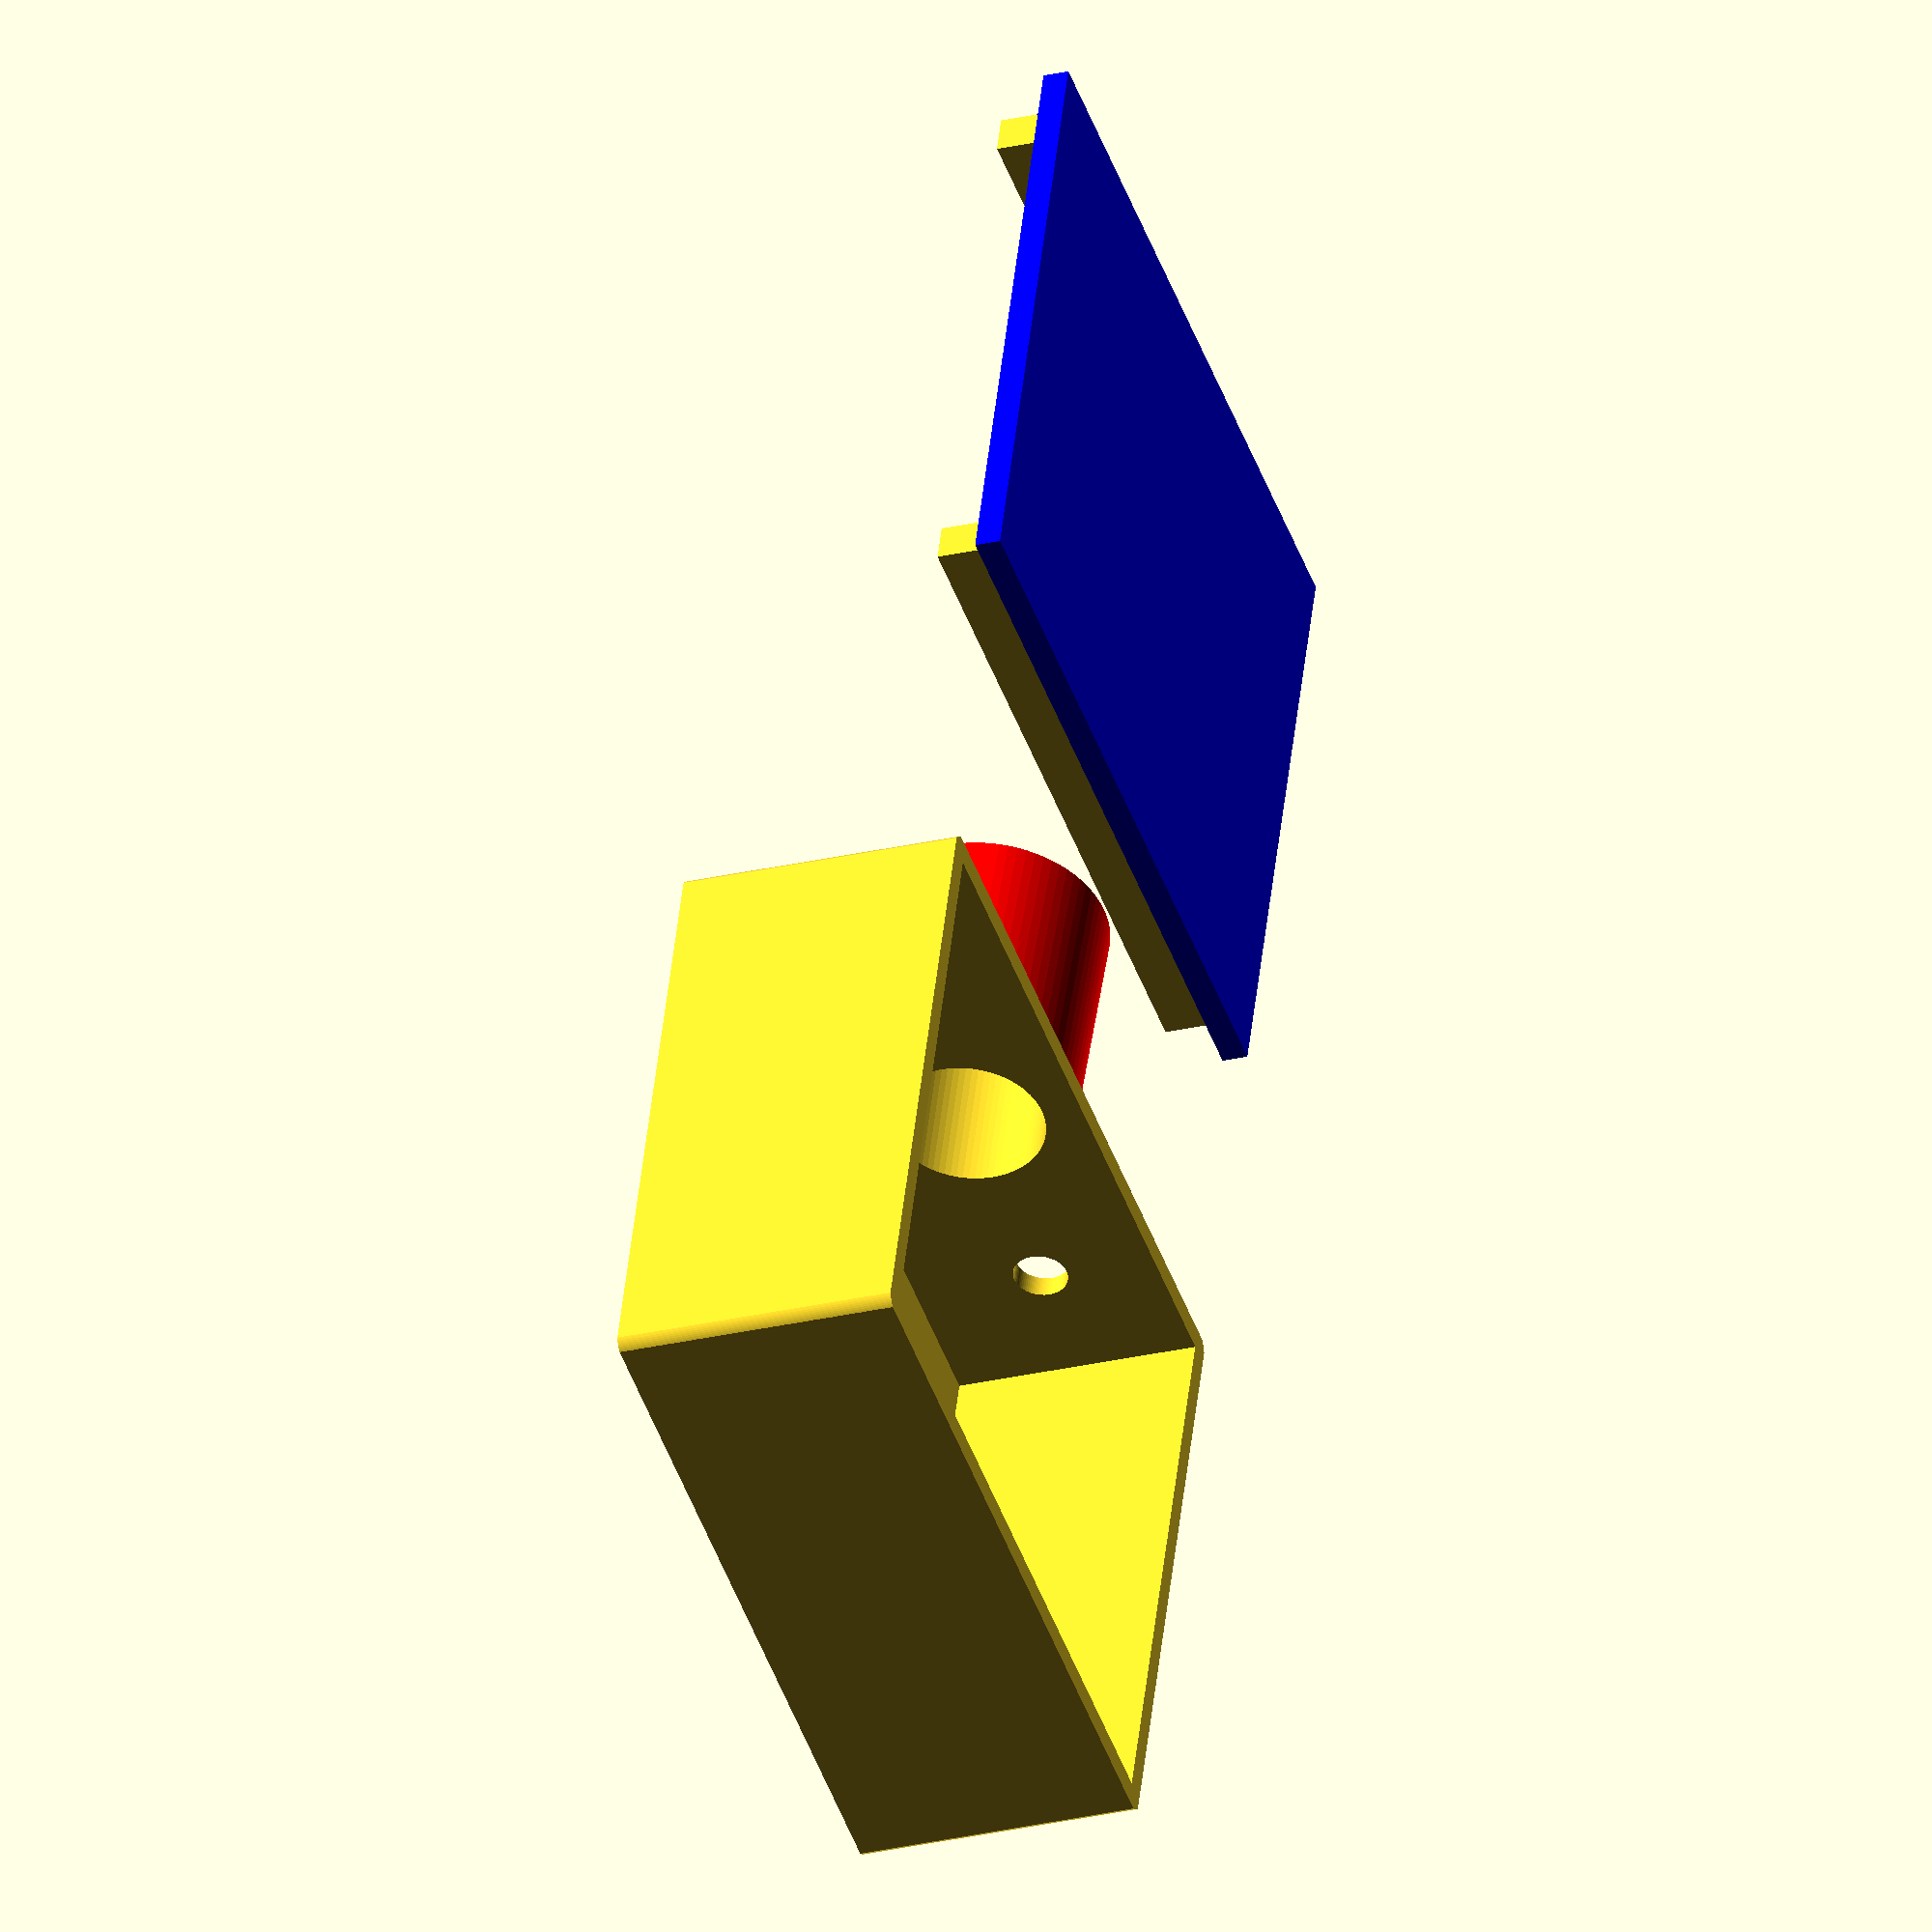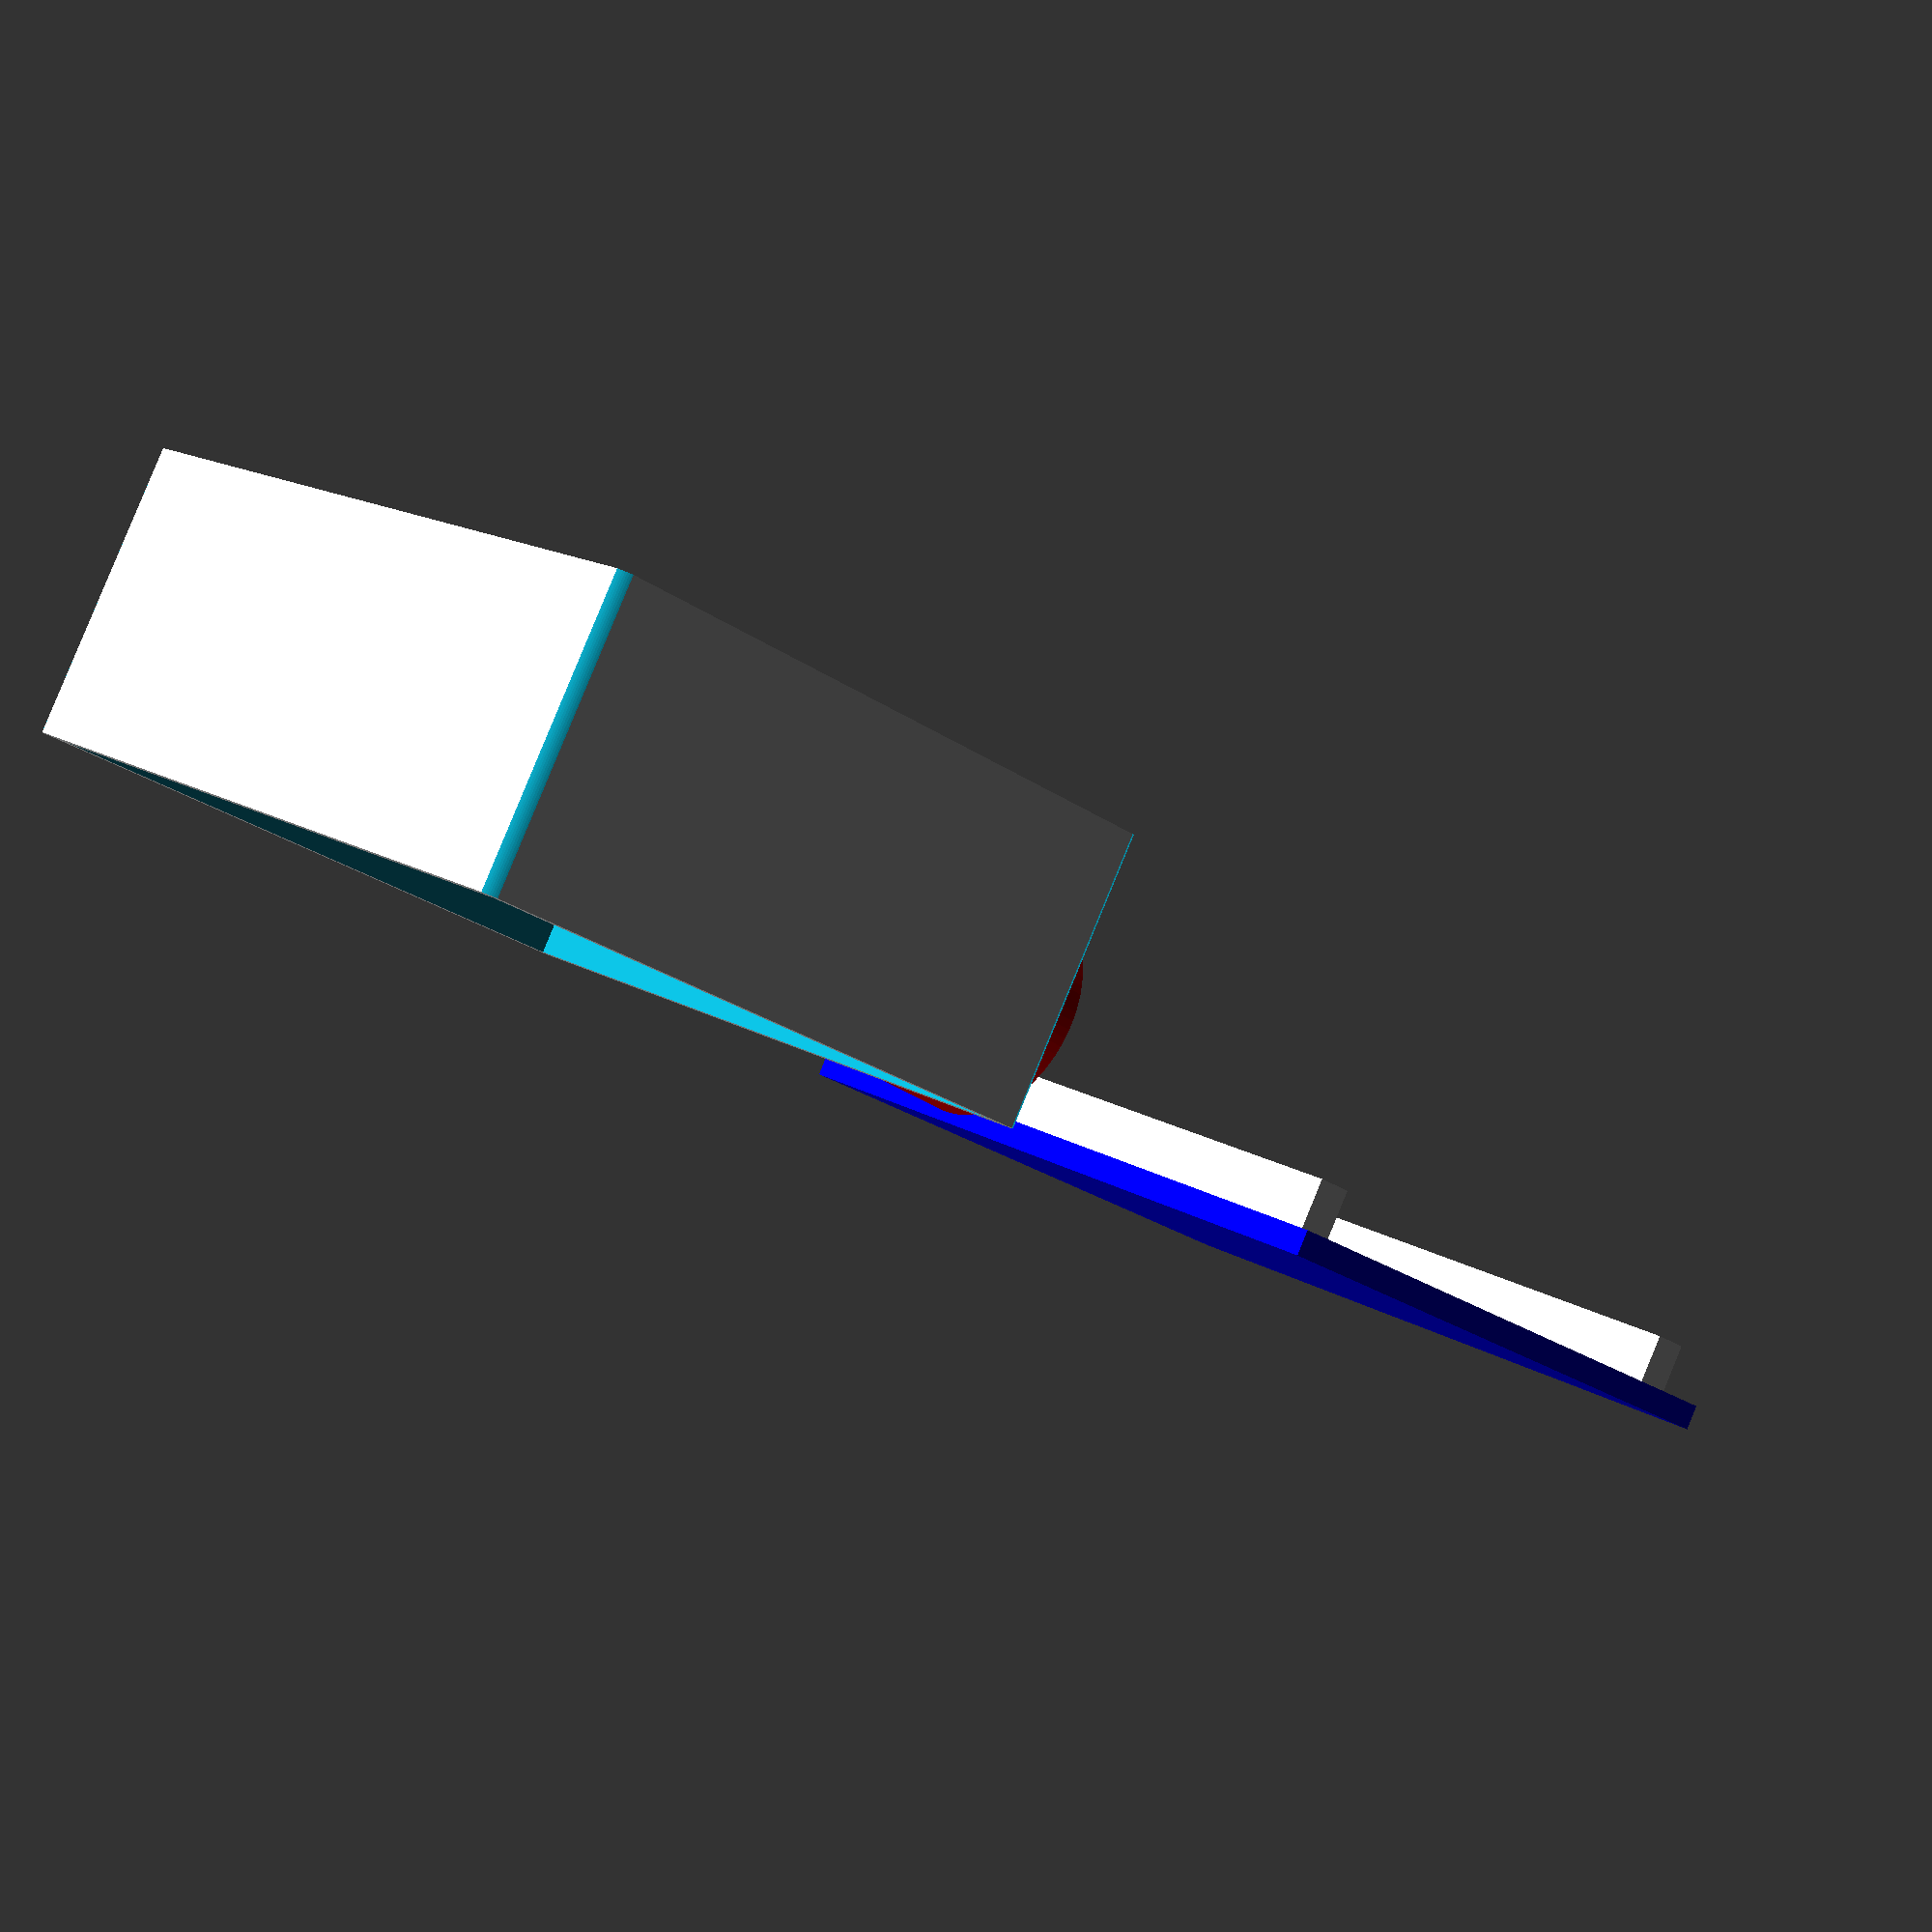
<openscad>

$fs = 0.01;
$fn = 80;

l=54;
w=46;
h=22;
edge=2;
letterHole=13;
thickness=3.5;


module front() {
    difference() {
        linear_extrude(h)  square ([l+thickness,w+thickness],true);
        union() {
            translate ([-0, -0, -0.5])
              linear_extrude(l+1) {
                translate ([0, -0, -0]) circle(letterHole);
                translate ([l/2-edge+2,w/2-edge+2,0])
                    difference() {square(edge+2);circle(edge);}
                translate ([-(l/2-edge+2),(w/2-edge+2),0])
                    rotate(90) difference() {square(edge+1);circle(edge);}
                translate ([-(l/2-edge+2),-(w/2-edge+2),0])
                    rotate(180) difference() {square(edge+1);circle(edge);}
                translate ([(l/2-edge+2),-(w/2-edge+2),0])
                    rotate(270) difference() {square(edge+1);circle(edge);}
            }
        }
    }
}


module stand() {
 rotate([2,0,0]) 
 difference() {
    color("red")   rotate([90,0,0]) linear_extrude(20) scale([2,2,1]) circle(d=9);
 }
}

difference() {
  union() {
    // box
    difference() {
        front();
        translate ([0,0,-3])
           linear_extrude(h)  square ([l,w],true);
    }

    // stand
     translate ([0,-24,10]) stand();
   }
  union() {
   translate ([0,-20,9]) rotate([90,0,0]) cylinder(50,6,6);
   translate ([17,-20,9]) rotate([90,0,0]) cylinder(50,2.1,2.1);
   translate ([-17,-20,9]) rotate([90,0,0]) cylinder(50,2.1,2.1);
  }
}


color("blue")
 translate ([0,-80,0]) linear_extrude(2)  square ([l+thickness,w+thickness],true);

 translate ([0,-80 -w/2 +1.5,2]) linear_extrude(4)  square ([l-1,3],true);
 translate ([0,-80 +w/2 -1.5,2]) linear_extrude(4)  square ([l-1,3],true);


/*

color("green")
    translate([0, 30, 0])
        rotate_extrude($fn = 80)
            polygon( points=[[0,0],[8,4],[4,8],[4,12],[12,16],[0,20]] );
            
            
color("red")
    translate([10, -10, 0])
        linear_extrude(10)
            polygon( points=[[0,0],[8,4],[4,8],[4,12],[12,16],[0,20]] );
*/
</openscad>
<views>
elev=27.0 azim=162.2 roll=110.0 proj=o view=wireframe
elev=93.6 azim=226.9 roll=337.6 proj=p view=wireframe
</views>
